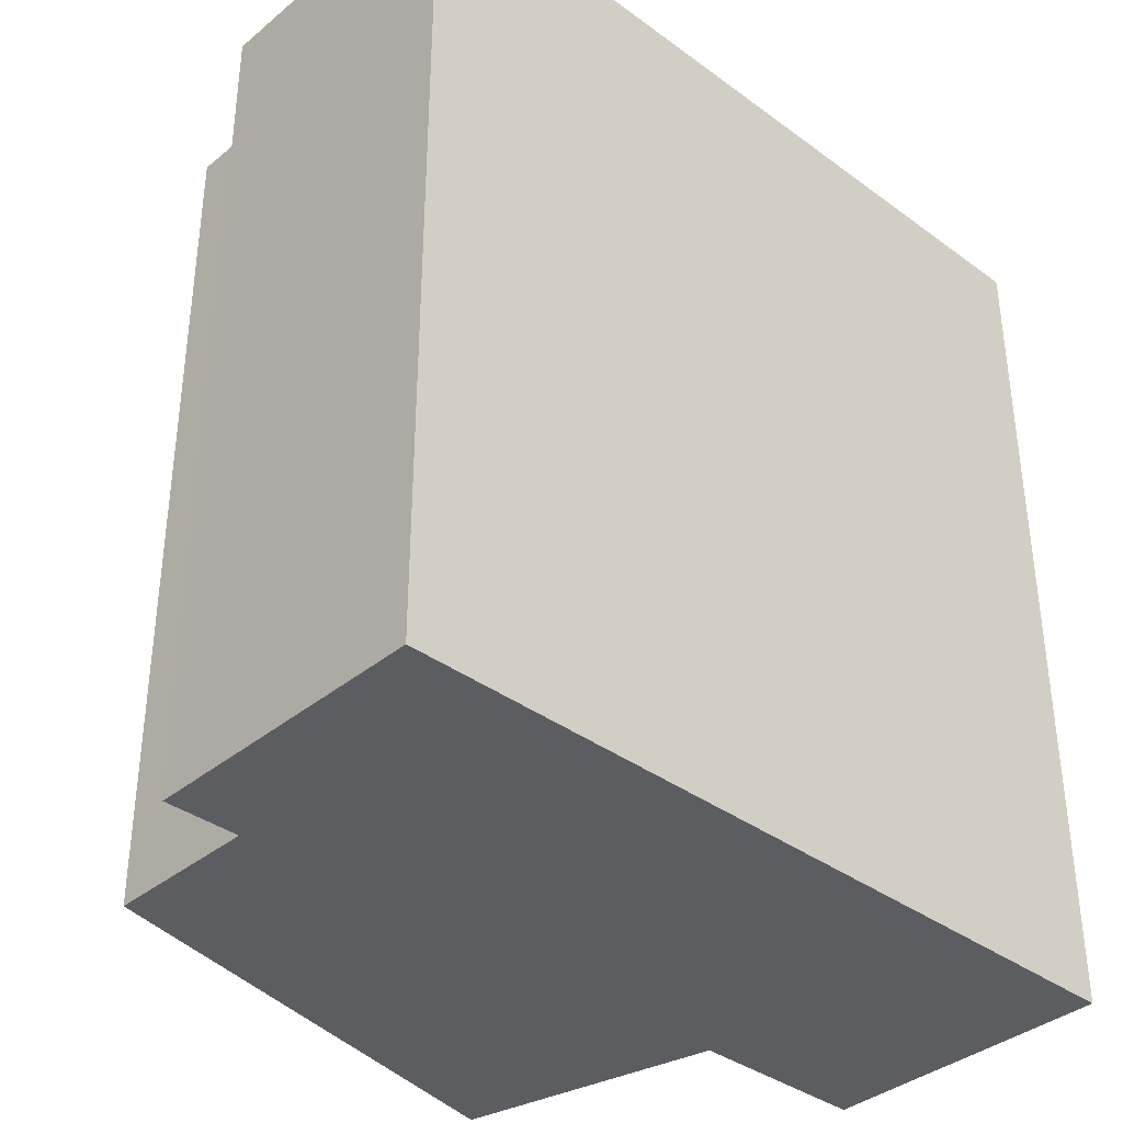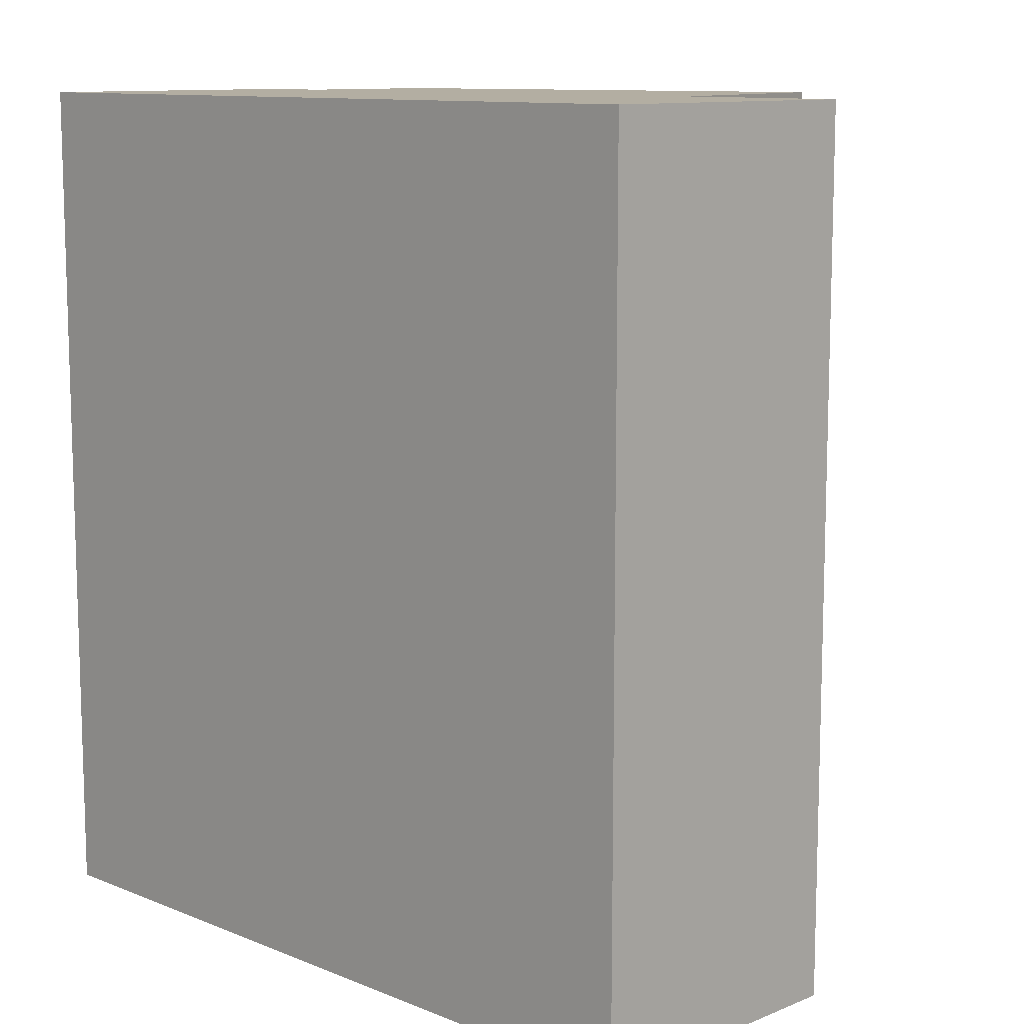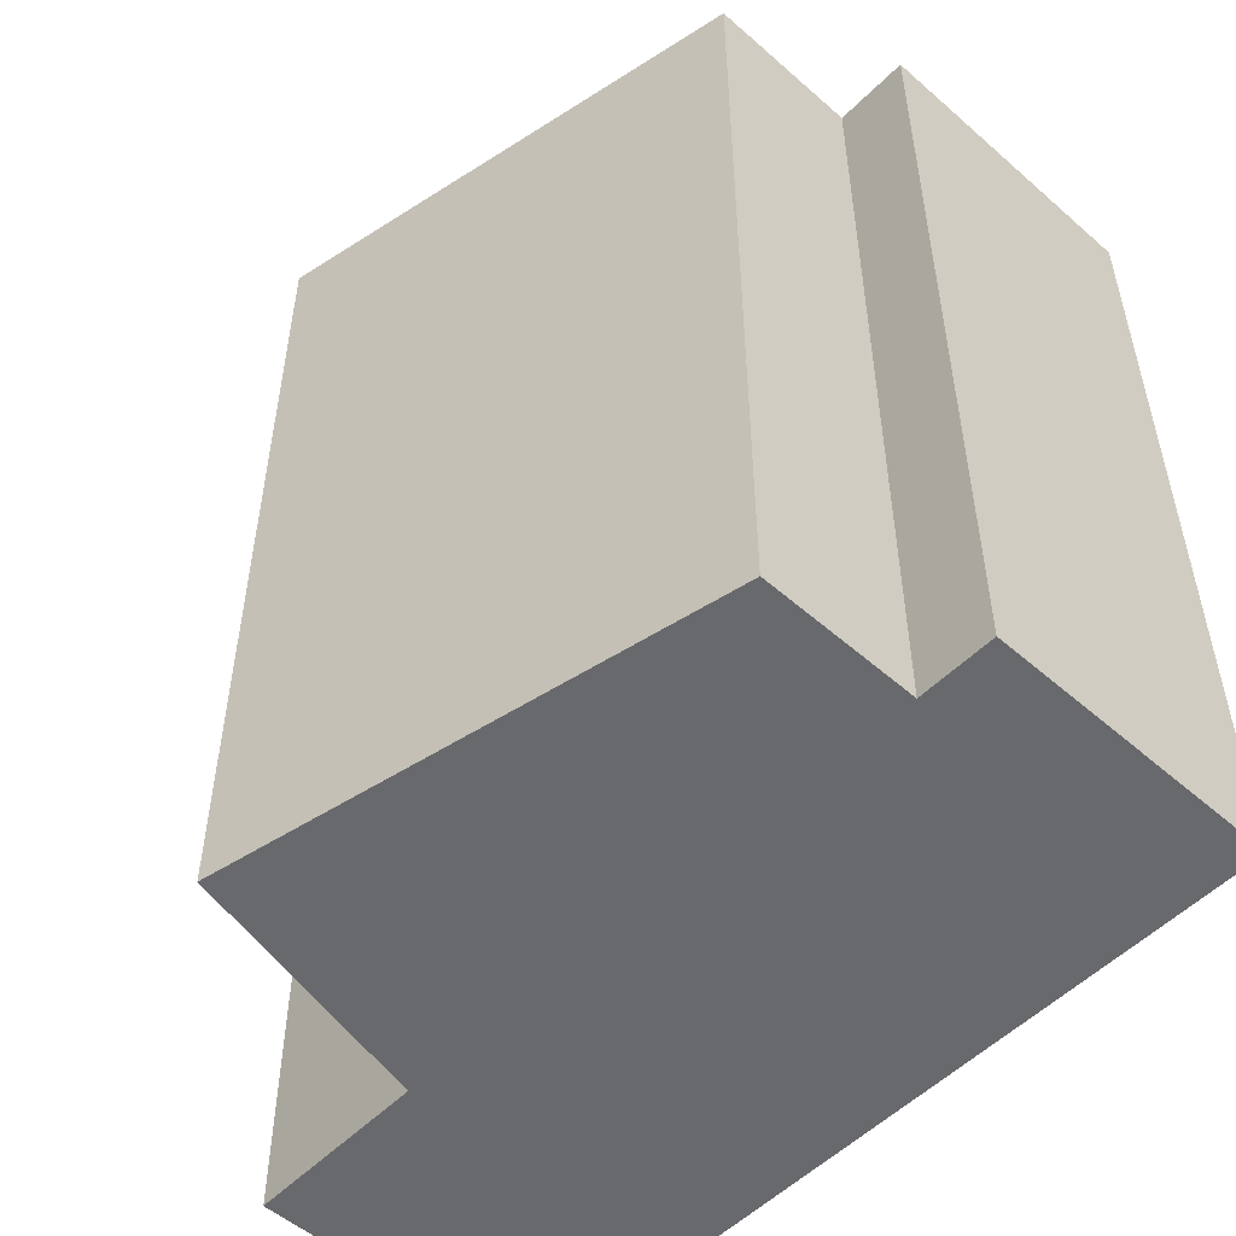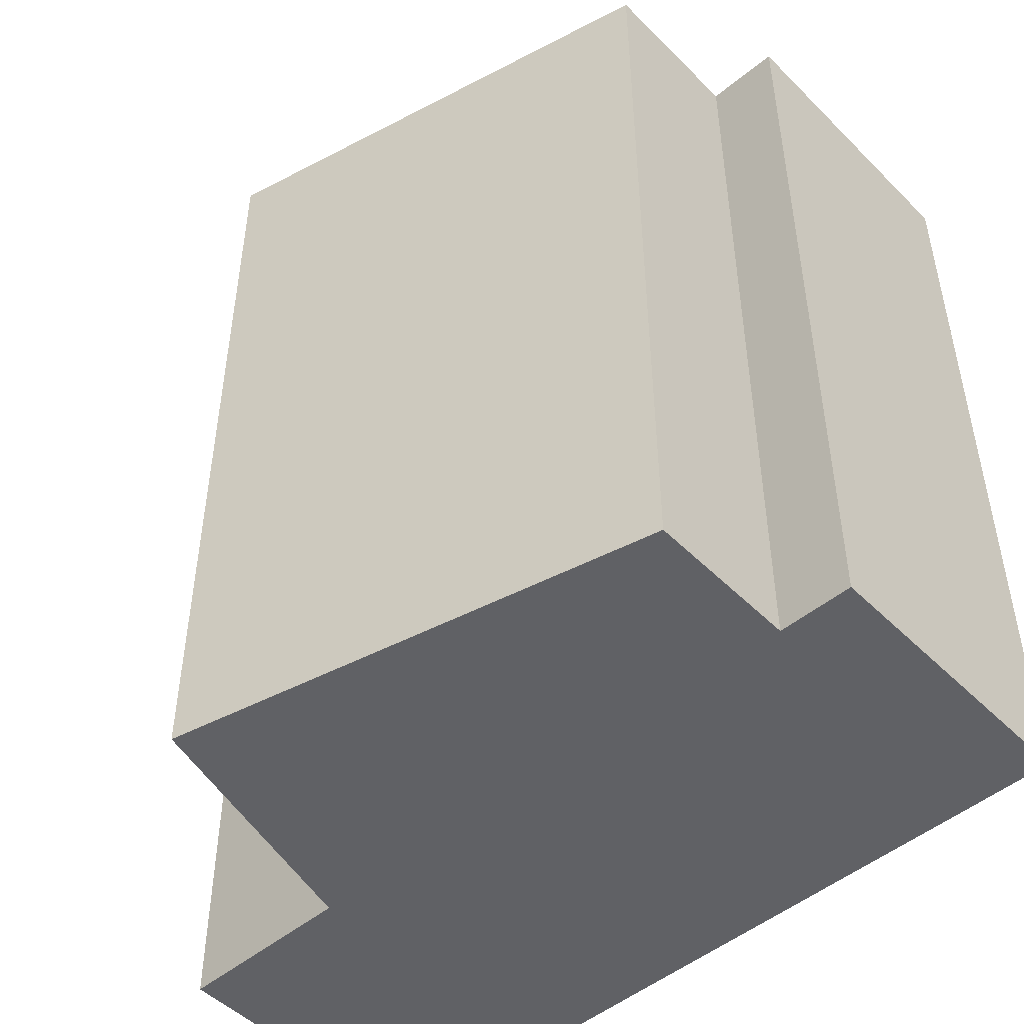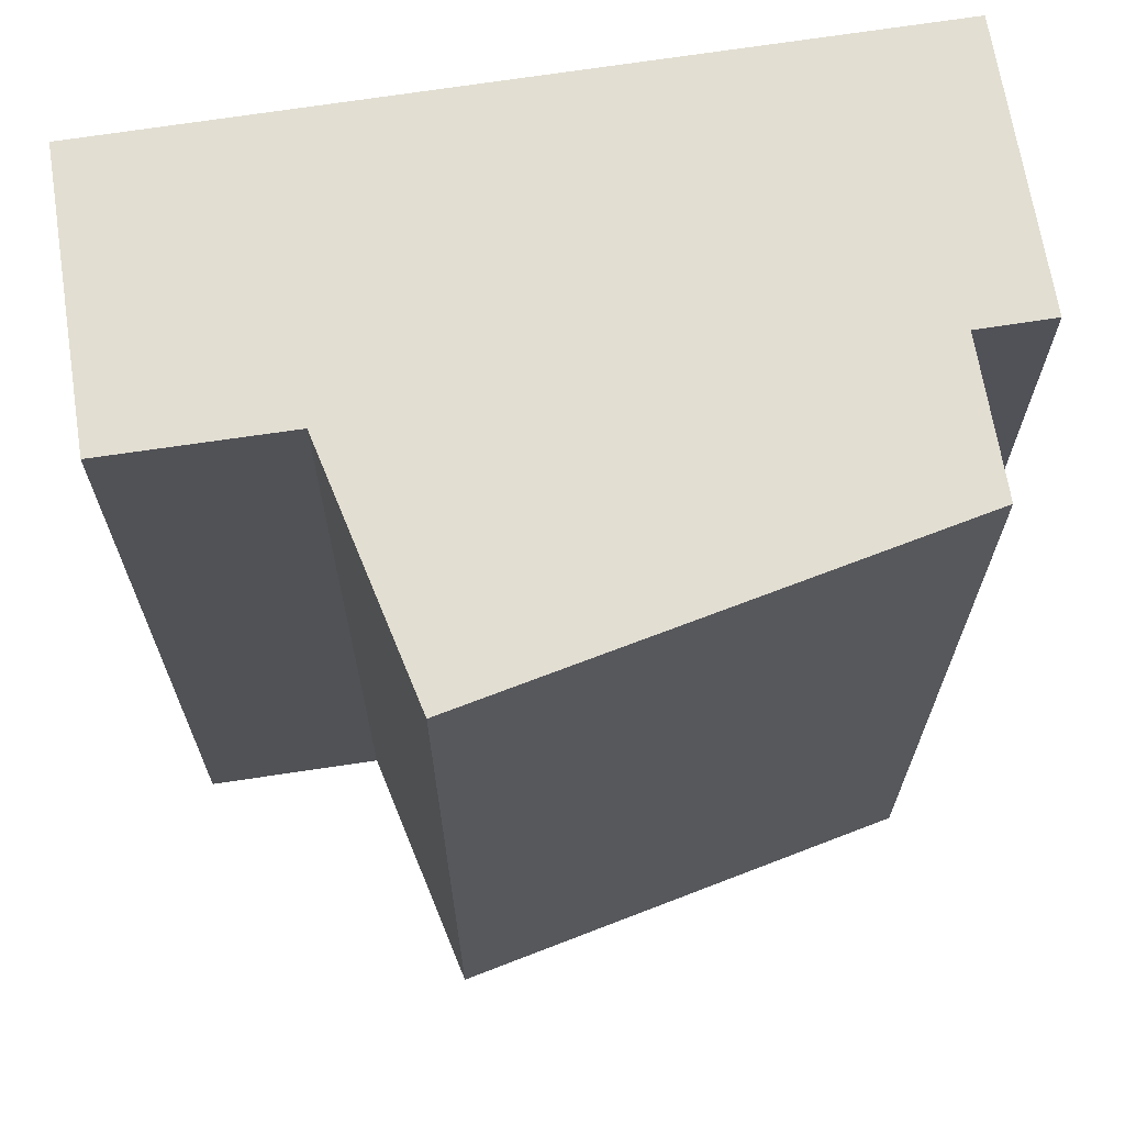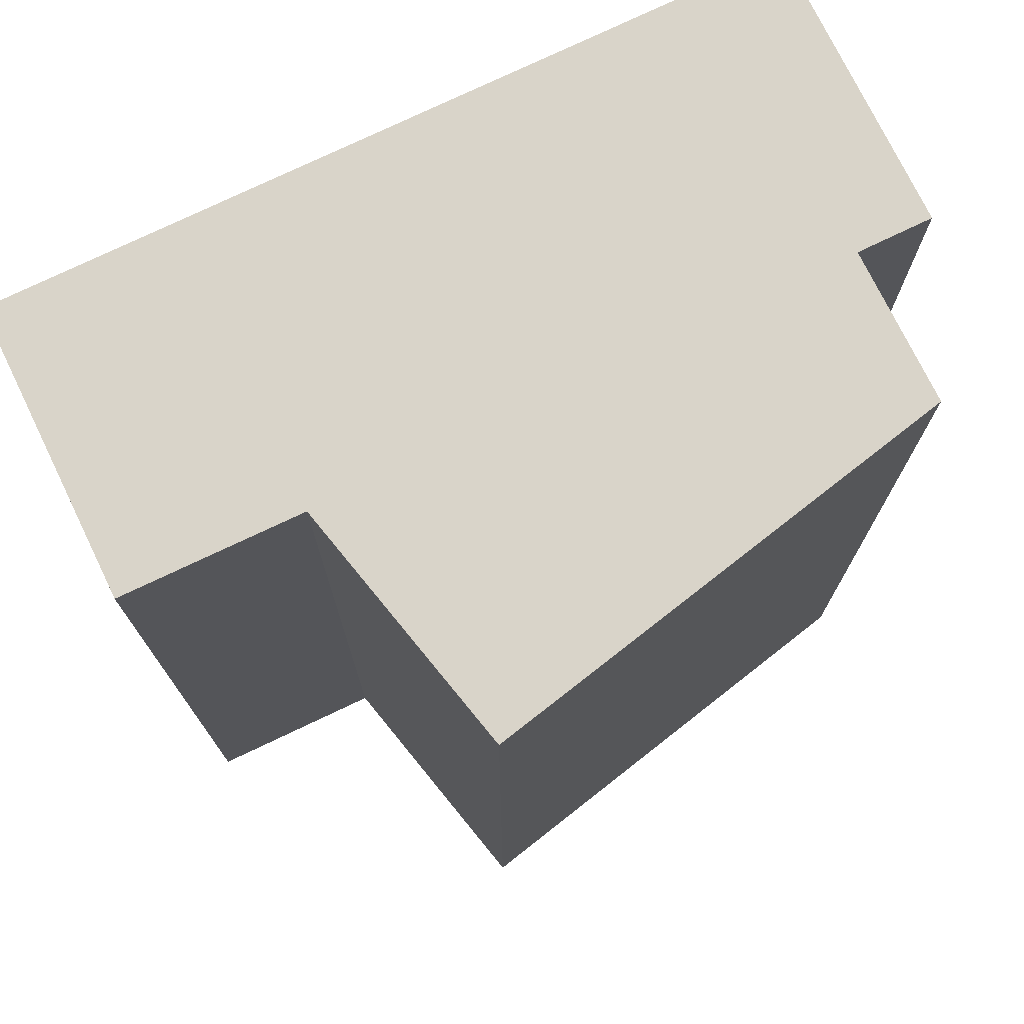
<metadata>
{"format":"obj","ext":"obj","renderer":"f3d","projection":"perspective","resolution":1024,"background":"white","views":[{"elev":-37.1,"azim":-39.8,"up":"+Y"},{"elev":10.8,"azim":48.4,"up":"+Y"},{"elev":-52.8,"azim":-129.6,"up":"+Y"},{"elev":-49.1,"azim":-134.0,"up":"+Y"},{"elev":68.0,"azim":174.6,"up":"+Y"},{"elev":74.9,"azim":157.7,"up":"+Y"}]}
</metadata>
<code>
v  0.3782 18.14 6.095
v  1.577 18.14 -0.09844
v  0.0003858 18.14 -0.0005734
v  11.92 18.14 -4.105
v  12.9 18.14 -0.873
v  16.68 18.14 -1.082
v  5.479 18.14 5.779
v  14.44 18.14 5.223
v  17.06 18.14 5.061
v  11.29 18.14 -6.161
v  1.366 18.14 -3.34
v  0 0 0
v  5.479 -3.539e-16 5.78
v  0.3778 -3.732e-16 6.096
v  1.577 5.992e-18 -0.09786
v  1.365 2.045e-16 -3.34
v  11.29 3.772e-16 -6.161
v  14.44 -3.198e-16 5.223
v  11.92 2.513e-16 -4.104
v  12.9 5.342e-17 -0.8724
v  16.68 6.622e-17 -1.081
v  17.06 -3.099e-16 5.061
g defaultobject
f 1 2 3
f 2 1 4
f 4 1 5
f 5 1 6
f 6 1 7
f 6 7 8
f 6 8 9
f 2 10 11
f 10 2 4
f 12 13 14
f 13 12 15
f 13 15 16
f 13 16 17
f 13 17 18
f 18 17 19
f 18 19 20
f 18 20 21
f 18 21 22
f 2 16 15
f 16 2 11
f 3 15 12
f 15 3 2
f 1 12 14
f 12 1 3
f 13 1 14
f 1 13 7
f 18 7 13
f 7 18 8
f 22 8 18
f 8 22 9
f 21 9 22
f 9 21 6
f 5 21 20
f 21 5 6
f 19 5 20
f 5 19 4
f 17 4 19
f 4 17 10
f 11 17 16
f 17 11 10

</code>
